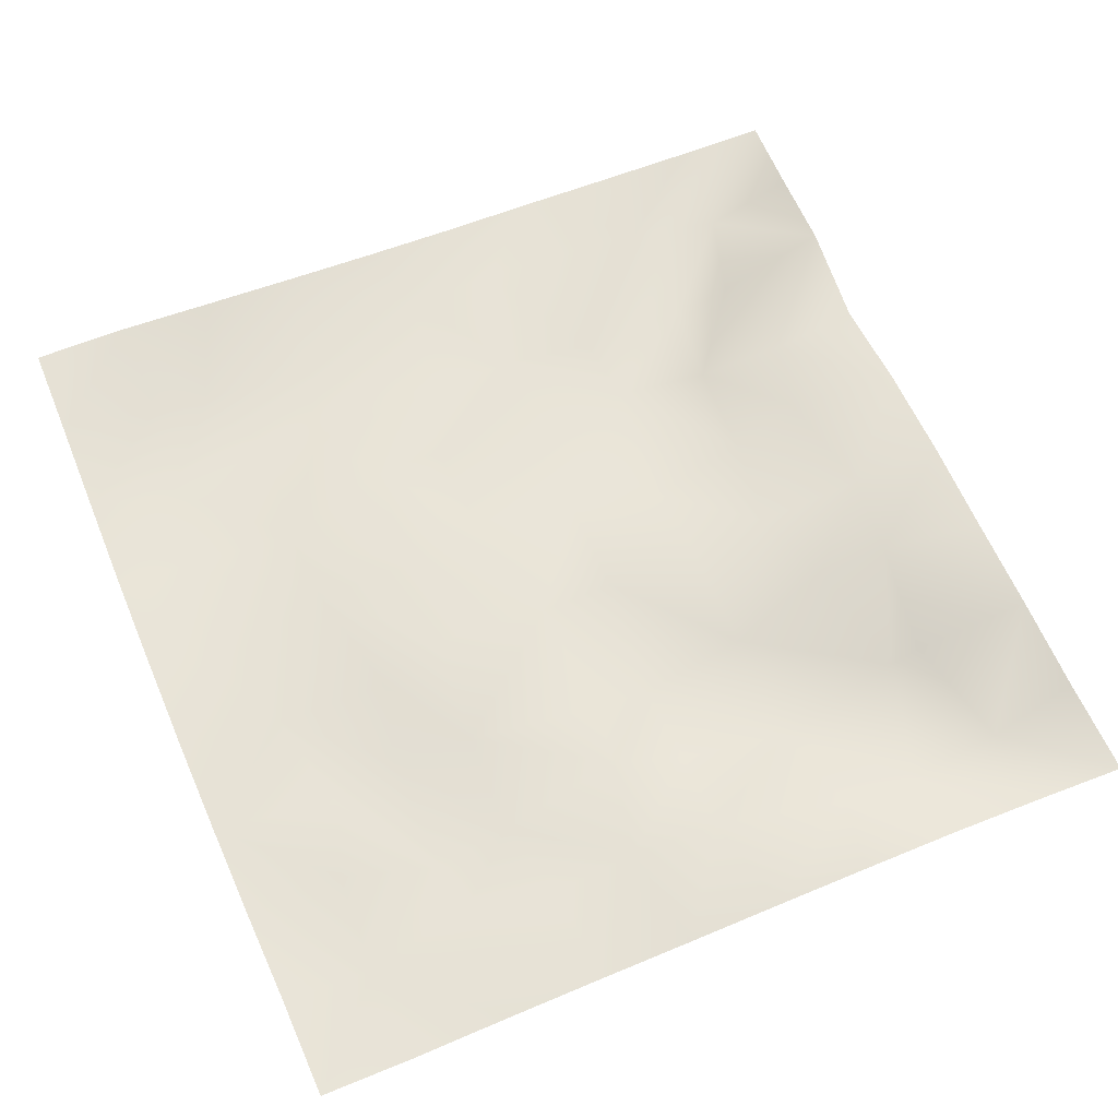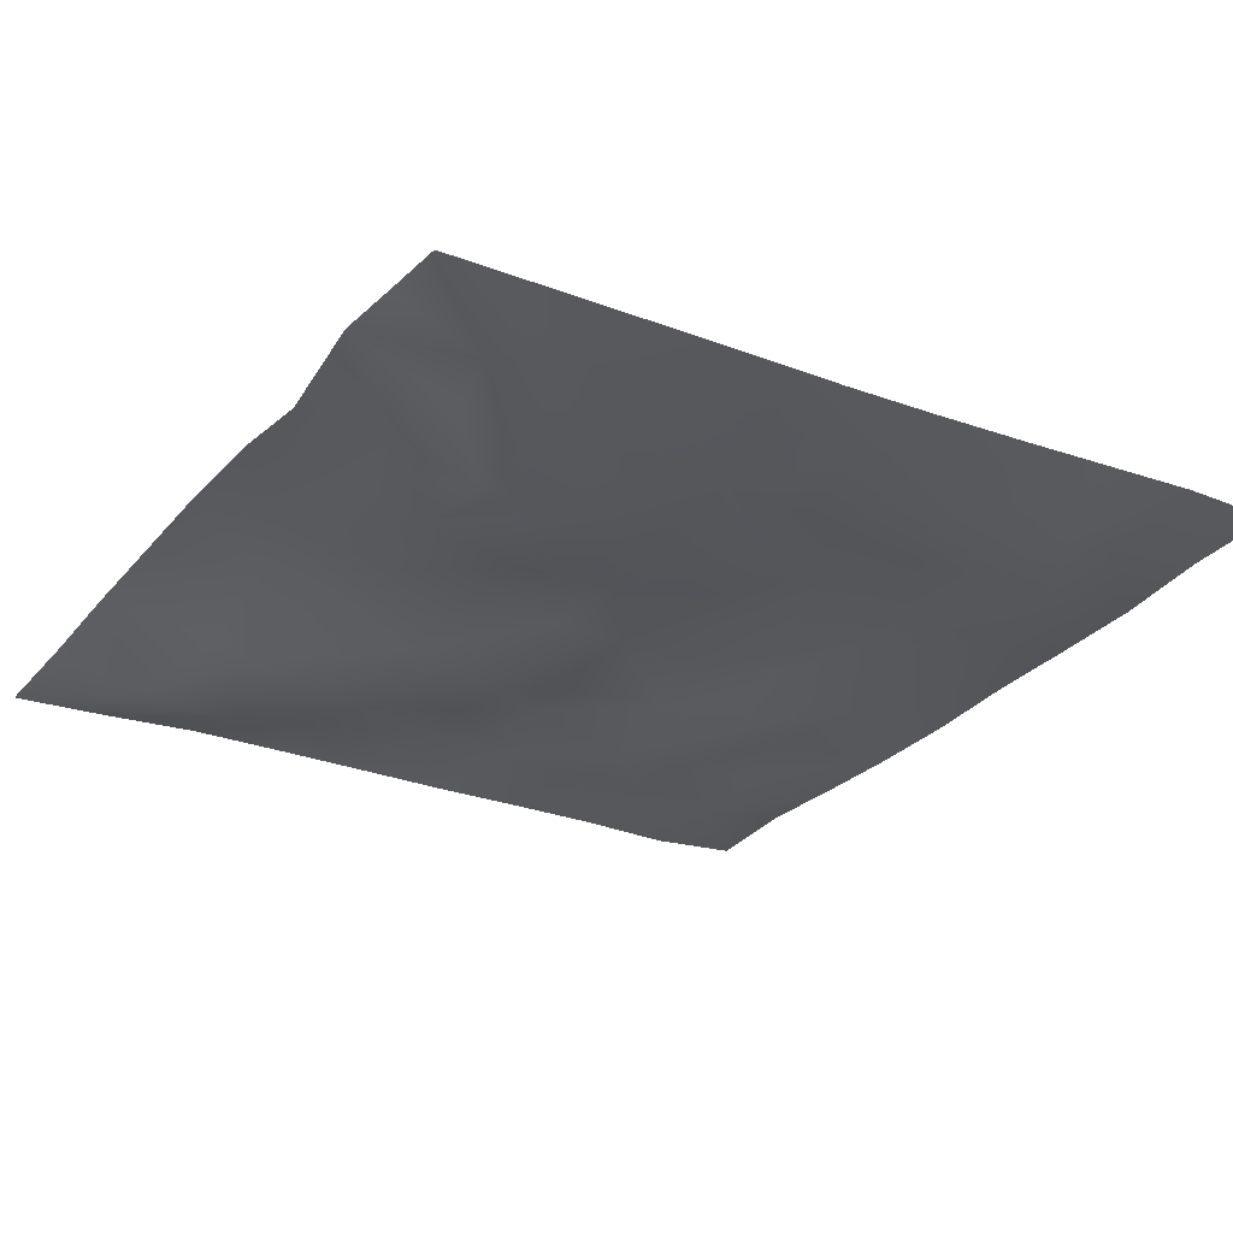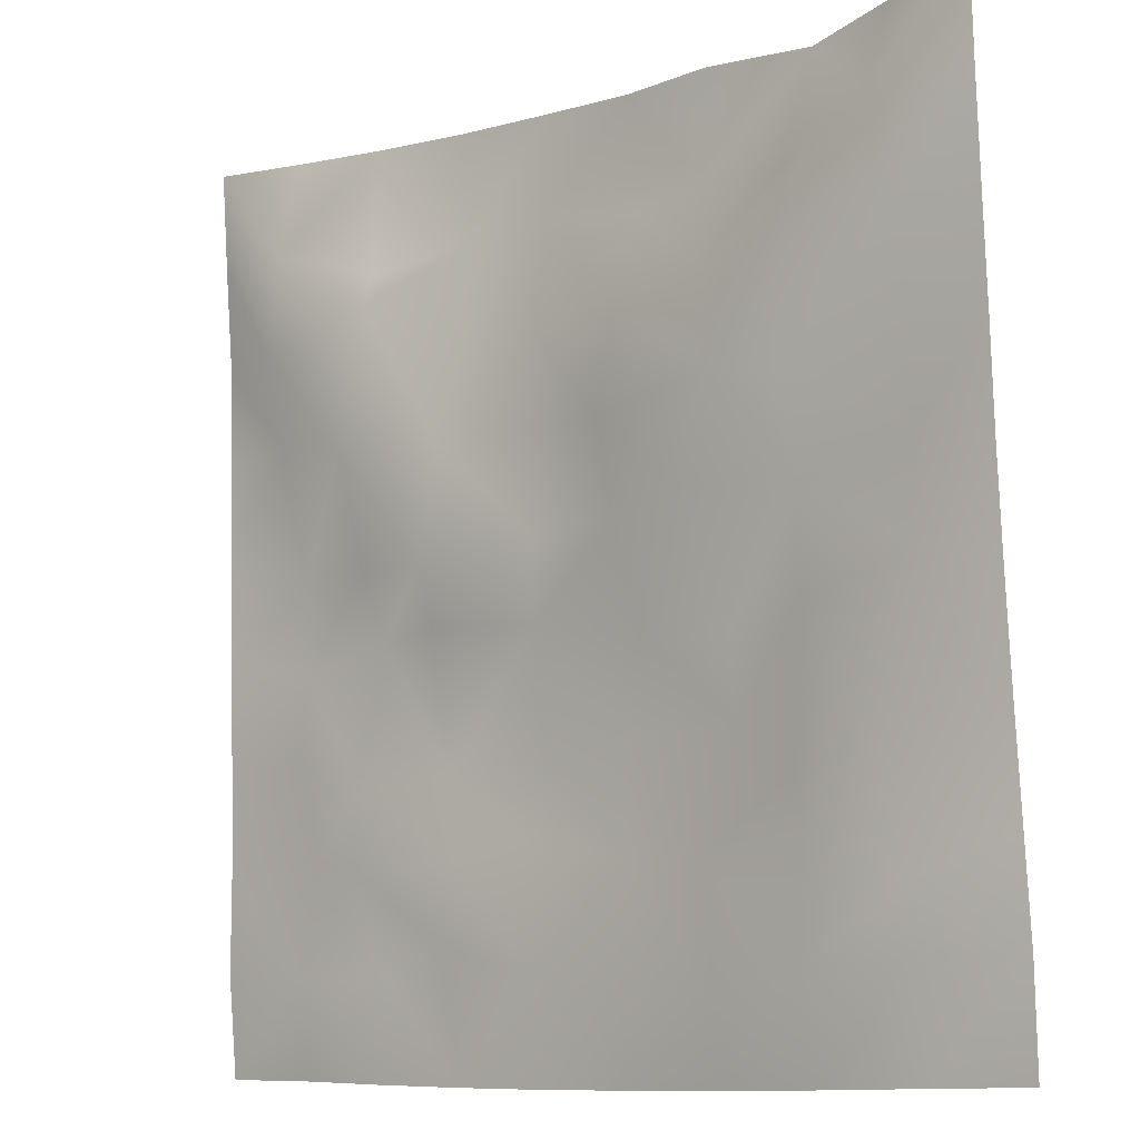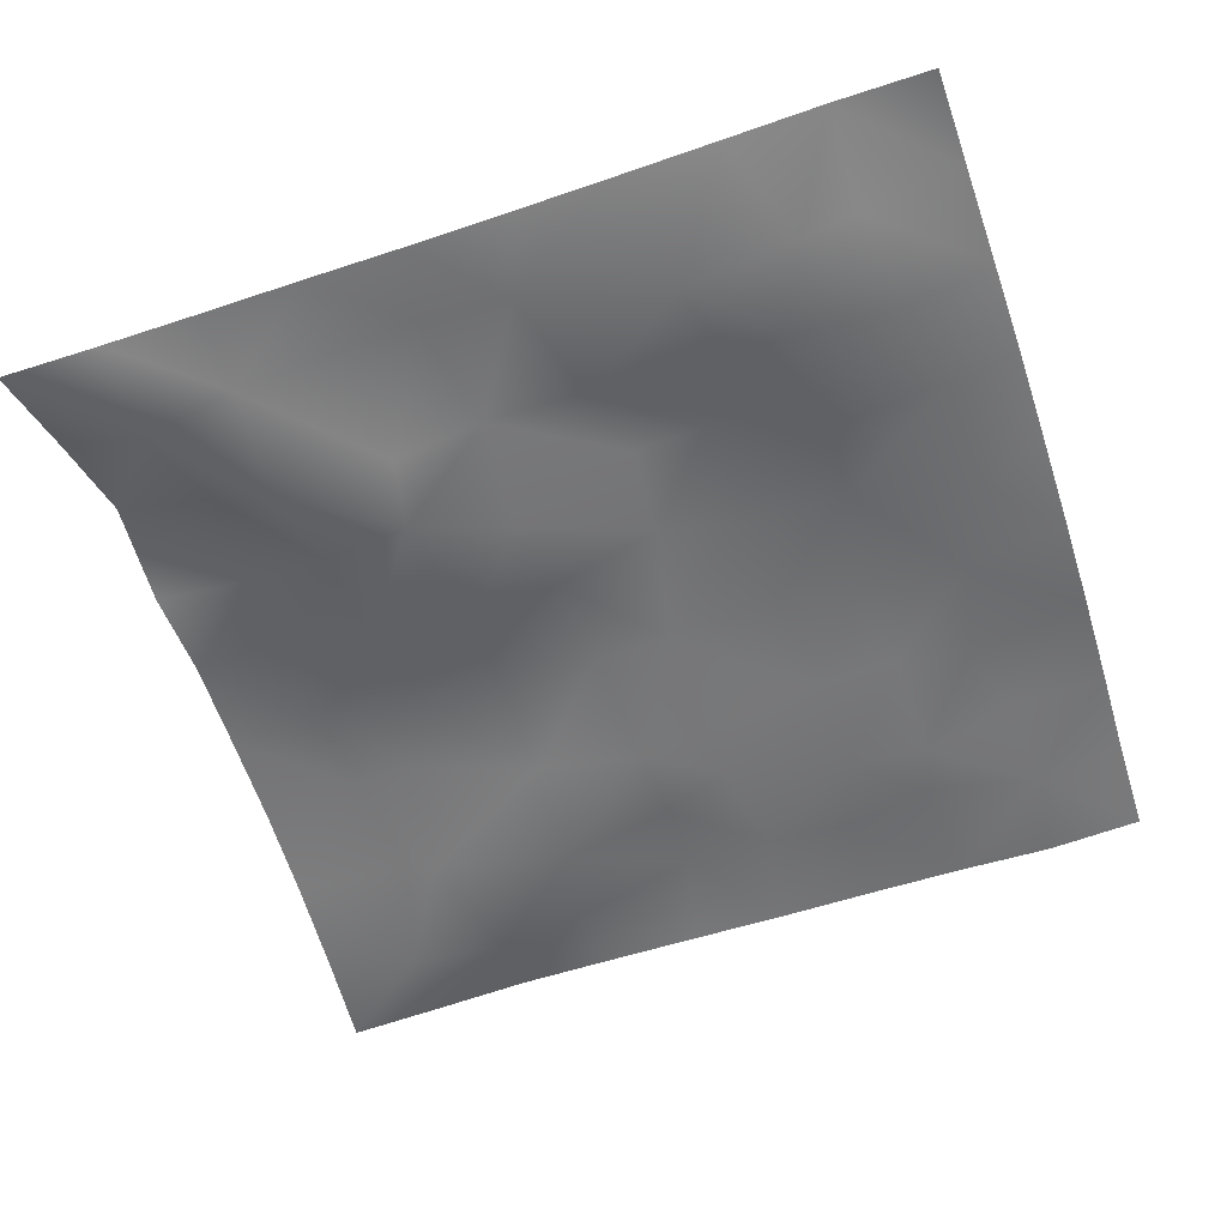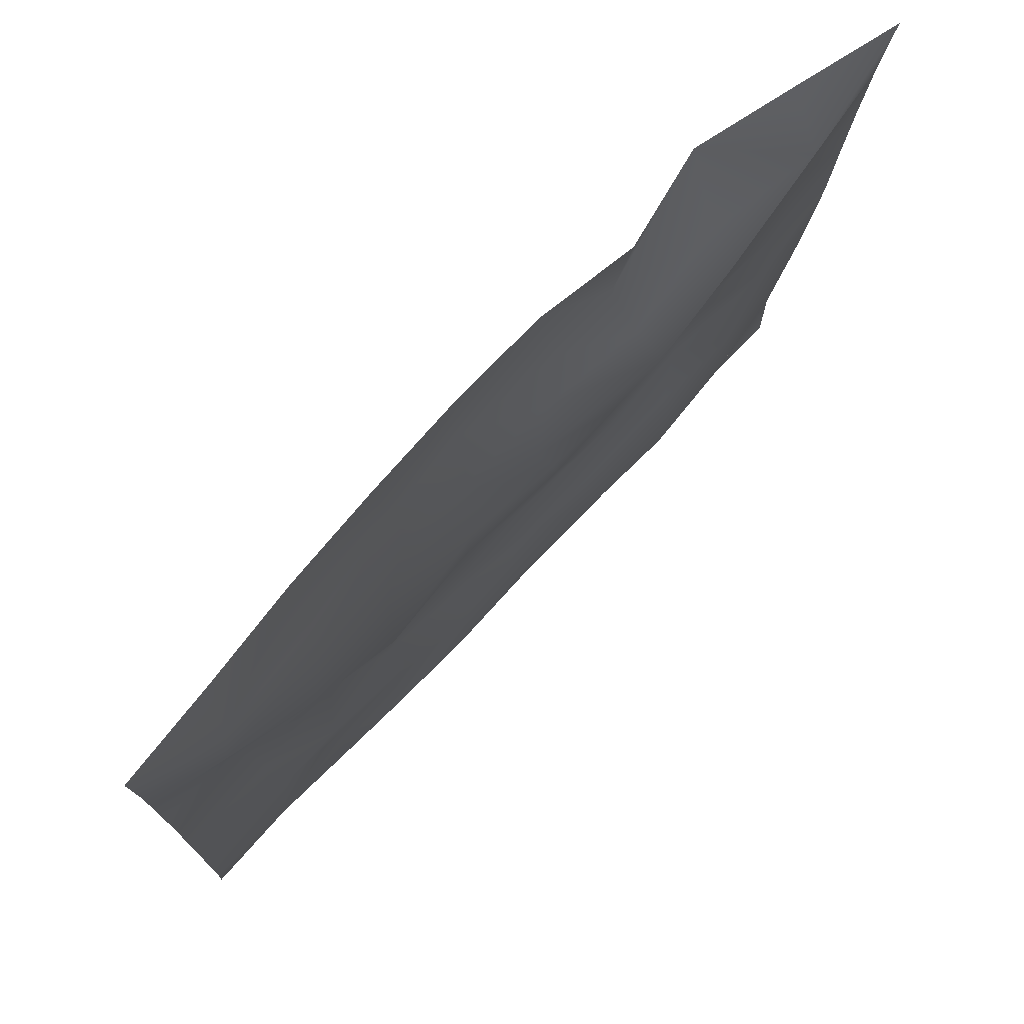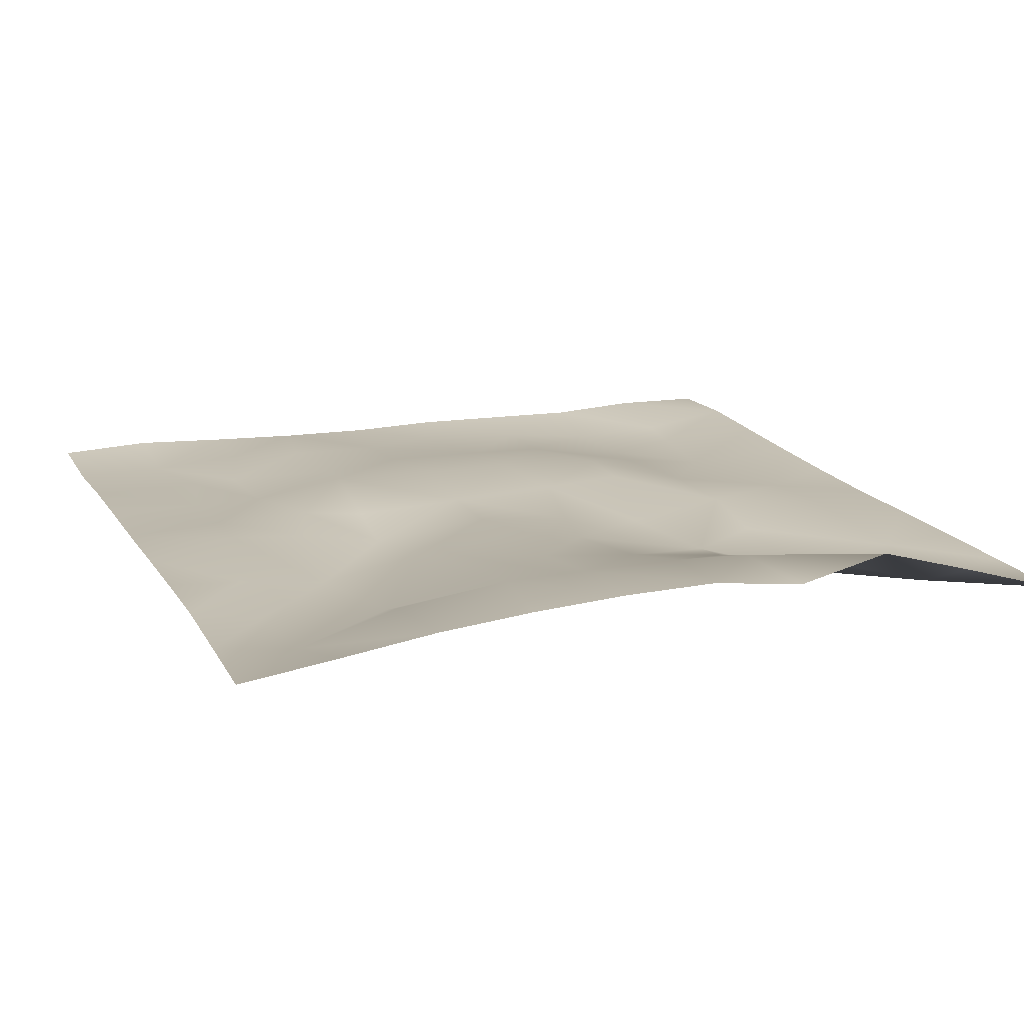
<metadata>
{"format":"obj","ext":"obj","renderer":"f3d","projection":"perspective","resolution":1024,"background":"white","views":[{"elev":64.2,"azim":66.7,"up":"+Z"},{"elev":-29.0,"azim":-122.6,"up":"+Z"},{"elev":-9.7,"azim":-138.2,"up":"+Y"},{"elev":-53.9,"azim":-71.9,"up":"+Z"},{"elev":75.3,"azim":134.2,"up":"+Y"},{"elev":13.8,"azim":158.5,"up":"+Z"}]}
</metadata>
<code>
o GNATVCloth
v -5.071 -4.975 0.5457
v 4.964 -4.981 0.4291
v -5.013 5.021 0.004229
v 4.987 5.021 0.004229
v -3.96 -4.995 0.545
v -2.85 -5.018 0.466
v -1.735 -5.037 0.4662
v -0.6147 -5.043 0.4678
v 0.5051 -5.045 0.4241
v 1.624 -5.036 0.4251
v 2.739 -5.018 0.4526
v 3.853 -4.992 0.4922
v 3.856 4.951 0.133
v 2.737 4.901 0.275
v 1.619 4.856 0.3691
v 0.4992 4.831 0.4346
v -0.6215 4.795 0.4506
v -1.738 4.774 0.3118
v -2.833 4.791 0.5774
v -3.921 4.897 0.2987
v -4.995 3.909 0.07704
v -4.997 2.796 0.1317
v -5.009 1.684 0.1788
v -5.018 0.5715 0.2194
v -5.024 -0.5398 0.2868
v -5.031 -1.651 0.3655
v -5.039 -2.76 0.4541
v -5.049 -3.865 0.5424
v 4.954 -3.881 0.3143
v 4.95 -2.769 0.3105
v 4.946 -1.655 0.2767
v 4.944 -0.5428 0.2334
v 4.943 0.57 0.2087
v 4.945 1.683 0.1822
v 4.951 2.796 0.1522
v 4.96 3.907 0.06419
v -3.889 -3.858 0.3597
v -3.851 -3.215 0.2846
v -3.696 -1.927 0.2231
v -4.14 -0.2715 0.1886
v -4.162 0.744 0.2118
v -4.148 1.529 0.1601
v -4.075 2.819 0.08125
v -3.932 3.894 -0.09268
v -2.764 -4.014 0.2775
v -2.832 -2.746 0.2711
v -2.709 -2.154 0.2872
v -2.78 -0.6101 0.3282
v -2.806 0.5212 0.2833
v -2.728 1.558 0.1232
v -2.855 2.879 -0.1195
v -2.786 3.521 0.1634
v -1.704 -4.233 0.3407
v -1.542 -2.921 0.3905
v -1.93 -1.636 0.4292
v -1.909 -0.8413 0.3823
v -1.549 0.6323 0.1178
v -2.001 1.679 -0.0496
v -1.743 2.713 0.1491
v -1.6 3.672 0.4035
v -0.2847 -4.308 0.3811
v -0.6297 -2.873 0.4145
v -0.5894 -1.743 0.4779
v -0.8747 -0.7761 0.3332
v -0.6322 0.4312 0.1894
v -0.3924 1.459 0.2005
v -0.5902 2.643 0.2494
v -0.7778 3.494 0.3797
v 0.6853 -3.879 0.3935
v 0.7671 -2.594 0.4828
v 0.4823 -1.805 0.4461
v 0.5665 -0.4797 0.3425
v 0.5464 0.4081 0.2817
v 0.273 1.518 0.3155
v 0.505 2.488 0.3049
v 0.5233 3.719 0.4304
v 1.896 -3.633 0.452
v 1.618 -2.829 0.3309
v 1.781 -1.909 0.4376
v 1.937 -0.3815 0.2948
v 1.922 0.2716 0.08208
v 1.8 1.532 0.2091
v 1.395 2.811 0.2729
v 1.463 3.633 0.3789
v 2.736 -3.903 0.4233
v 3.044 -2.826 0.3326
v 2.897 -1.95 0.2343
v 2.672 -0.489 0.3538
v 2.913 0.2994 0.2562
v 3.034 1.57 -0.01516
v 2.746 3.14 0.04621
v 2.726 3.489 0.1587
v 3.856 -3.962 0.3149
v 3.607 -2.706 0.3363
v 3.821 -1.671 0.2911
v 3.761 -0.7143 0.2704
v 3.826 0.2959 0.3148
v 4.127 1.808 0.1719
v 4.118 2.757 -0.02042
v 4.01 3.882 -0.05922
f 100 4 13
f 44 3 21
f 44 19 20
f 60 19 52
f 60 17 18
f 76 17 68
f 84 16 76
f 84 14 15
f 100 14 92
f 11 93 85
f 93 86 85
f 94 87 86
f 87 96 88
f 96 89 88
f 97 90 89
f 90 99 91
f 91 100 92
f 10 85 77
f 77 86 78
f 78 87 79
f 79 88 80
f 88 81 80
f 81 90 82
f 82 91 83
f 91 84 83
f 10 69 9
f 69 78 70
f 70 79 71
f 79 72 71
f 72 81 73
f 73 82 74
f 82 75 74
f 83 76 75
f 9 61 8
f 69 62 61
f 62 71 63
f 63 72 64
f 72 65 64
f 65 74 66
f 66 75 67
f 67 76 68
f 8 53 7
f 53 62 54
f 54 63 55
f 55 64 56
f 64 57 56
f 57 66 58
f 58 67 59
f 59 68 60
f 6 53 45
f 45 54 46
f 54 47 46
f 55 48 47
f 56 49 48
f 49 58 50
f 58 51 50
f 59 52 51
f 6 37 5
f 45 38 37
f 46 39 38
f 39 48 40
f 40 49 41
f 41 50 42
f 50 43 42
f 51 44 43
f 5 28 1
f 28 38 27
f 27 39 26
f 26 40 25
f 40 24 25
f 41 23 24
f 23 43 22
f 43 21 22
f 2 93 12
f 93 30 94
f 30 95 94
f 31 96 95
f 32 97 96
f 33 98 97
f 98 35 99
f 99 36 100
f 100 36 4
f 44 20 3
f 44 52 19
f 60 18 19
f 60 68 17
f 76 16 17
f 84 15 16
f 84 92 14
f 100 13 14
f 11 12 93
f 93 94 86
f 94 95 87
f 87 95 96
f 96 97 89
f 97 98 90
f 90 98 99
f 91 99 100
f 10 11 85
f 77 85 86
f 78 86 87
f 79 87 88
f 88 89 81
f 81 89 90
f 82 90 91
f 91 92 84
f 10 77 69
f 69 77 78
f 70 78 79
f 79 80 72
f 72 80 81
f 73 81 82
f 82 83 75
f 83 84 76
f 9 69 61
f 69 70 62
f 62 70 71
f 63 71 72
f 72 73 65
f 65 73 74
f 66 74 75
f 67 75 76
f 8 61 53
f 53 61 62
f 54 62 63
f 55 63 64
f 64 65 57
f 57 65 66
f 58 66 67
f 59 67 68
f 6 7 53
f 45 53 54
f 54 55 47
f 55 56 48
f 56 57 49
f 49 57 58
f 58 59 51
f 59 60 52
f 6 45 37
f 45 46 38
f 46 47 39
f 39 47 48
f 40 48 49
f 41 49 50
f 50 51 43
f 51 52 44
f 5 37 28
f 28 37 38
f 27 38 39
f 26 39 40
f 40 41 24
f 41 42 23
f 23 42 43
f 43 44 21
f 2 29 93
f 93 29 30
f 30 31 95
f 31 32 96
f 32 33 97
f 33 34 98
f 98 34 35
f 99 35 36

</code>
